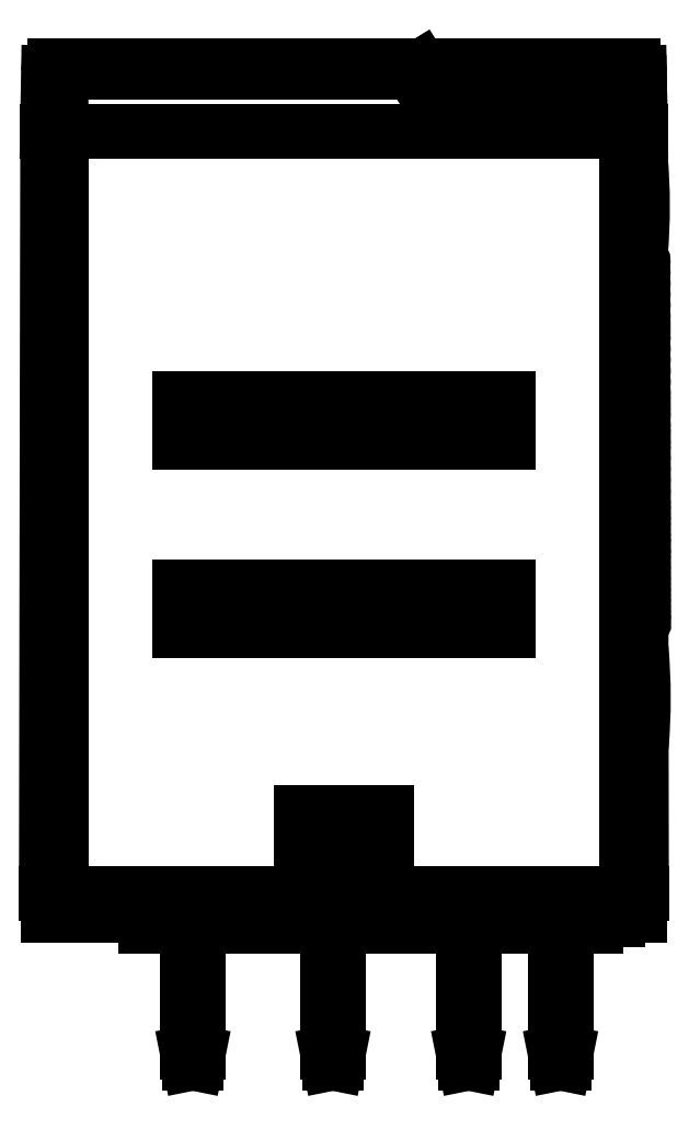
<metadata>
{"format":"dxf","ext":"dxf","renderer":"ezdxf+matplotlib","layout":"modelspace","background":"white","min_lineweight":24,"dpi":150}
</metadata>
<code>
0
SECTION
2
ENTITIES
0
LINE
8
00_COMPONENTS_1
10
29.44
20
3.837
11
29.14
21
3.837
0
LINE
8
00_COMPONENTS_1
10
25.24
20
3.837
11
24.94
21
3.837
0
LINE
8
00_COMPONENTS_1
10
19.04
20
3.837
11
18.74
21
3.837
0
LINE
8
00_COMPONENTS_1
10
12.64
20
3.837
11
12.34
21
3.837
0
LINE
8
00_COMPONENTS_1
10
12.24
20
5.087
11
12.74
21
5.087
0
LINE
8
00_COMPONENTS_1
10
18.64
20
5.087
11
19.14
21
5.087
0
LINE
8
00_COMPONENTS_1
10
24.84
20
5.087
11
25.34
21
5.087
0
LINE
8
00_COMPONENTS_1
10
29.04
20
5.087
11
29.54
21
5.087
0
LINE
8
00_COMPONENTS_4
10
23.52
20
48.68
11
23.26
21
48.52
0
LINE
8
00_COMPONENTS_3
10
30.89
20
10.14
11
16.89
21
10.14
0
LINE
8
00_COMPONENTS_3
10
10.34
20
10.14
11
14.64
21
10.14
0
LINE
8
00_COMPONENTS_3
10
16.89
20
10.34
11
30.89
21
10.34
0
LINE
8
00_COMPONENTS_3
10
14.9
20
10.44
11
16.58
21
10.44
0
LINE
8
00_COMPONENTS_3
10
30.89
20
10.44
11
31.93
21
10.44
0
LINE
8
00_COMPONENTS_3
10
5.891
20
10.64
11
16.89
21
10.64
0
LINE
8
00_COMPONENTS_3
10
22.04
20
10.64
11
32.89
21
10.64
0
LINE
8
00_COMPONENTS_4
10
5.888
20
49.14
11
5.841
21
46.44
0
LINE
8
00_COMPONENTS
10
5.791
20
11.64
11
6.616
21
11.64
0
LINE
8
00_COMPONENTS_3
10
6.616
20
11.64
11
16.74
21
11.64
0
LINE
8
00_COMPONENTS
10
16.74
20
11.64
11
22.04
21
11.64
0
LINE
8
00_COMPONENTS_3
10
22.04
20
11.64
11
32.17
21
11.64
0
LINE
8
00_COMPONENTS
10
32.17
20
11.64
11
32.99
21
11.64
0
LINE
8
00_COMPONENTS_3
10
5.891
20
10.64
11
5.891
21
11.64
0
LINE
8
00_COMPONENTS_4
10
6.488
20
49.44
11
6.488
21
49.14
0
LINE
8
00_COMPONENTS
10
6.491
20
46.44
11
6.491
21
11.64
0
LINE
8
00_COMPONENTS_3
10
6.891
20
11.64
11
6.891
21
10.64
0
LINE
8
00_COMPONENTS
10
5.791
20
11.64
11
5.852
21
46.44
0
LINE
8
00_COMPONENTS_4
10
6.441
20
46.44
11
6.488
21
49.14
0
LINE
8
00_COMPONENTS
10
21.34
20
13.14
11
17.44
21
13.14
0
LINE
8
00_COMPONENTS_3
10
21.19
20
13.24
11
17.59
21
13.24
0
LINE
8
00_COMPONENTS_3
10
21.19
20
14.24
11
17.59
21
14.24
0
LINE
8
00_COMPONENTS_3
10
21.19
20
15.24
11
17.59
21
15.24
0
LINE
8
00_COMPONENTS
10
17.44
20
15.34
11
21.34
21
15.34
0
LINE
8
00_COMPONENTS_1
10
12.24
20
4.337
11
12.34
21
3.837
0
LINE
8
00_COMPONENTS_3
10
10.34
20
10.14
11
10.34
21
10.64
0
LINE
8
00_COMPONENTS
10
11.89
20
23.64
11
11.89
21
25.64
0
LINE
8
00_COMPONENTS
10
11.89
20
32.24
11
11.89
21
34.24
0
LINE
8
00_COMPONENTS_1
10
12.24
20
10.14
11
12.24
21
4.337
0
LINE
8
00_COMPONENTS_1
10
12.74
20
4.337
11
12.74
21
10.14
0
LINE
8
00_COMPONENTS_1
10
18.64
20
4.337
11
18.74
21
3.837
0
LINE
8
00_COMPONENTS_3
10
14.64
20
10.14
11
14.64
21
10.64
0
LINE
8
00_COMPONENTS_3
10
14.9
20
10.44
11
14.9
21
10.64
0
LINE
8
00_COMPONENTS_3
10
14.93
20
10.44
11
14.93
21
10.64
0
LINE
8
00_COMPONENTS_3
10
15.97
20
10.64
11
15.97
21
10.44
0
LINE
8
00_COMPONENTS_3
10
16.16
20
10.44
11
16.16
21
10.64
0
LINE
8
00_COMPONENTS_3
10
16.58
20
10.64
11
16.58
21
10.44
0
LINE
8
00_COMPONENTS_3
10
16.74
20
11.64
11
16.74
21
10.64
0
LINE
8
00_COMPONENTS_3
10
16.89
20
10.64
11
16.89
21
10.14
0
LINE
8
00_COMPONENTS
10
17.44
20
13.14
11
17.44
21
15.34
0
LINE
8
00_COMPONENTS_3
10
17.59
20
15.24
11
17.59
21
13.24
0
LINE
8
00_COMPONENTS_1
10
12.64
20
3.837
11
12.74
21
4.337
0
LINE
8
00_COMPONENTS
10
11.89
20
23.64
11
26.89
21
23.64
0
LINE
8
00_COMPONENTS_1
10
18.64
20
10.14
11
18.64
21
4.337
0
LINE
8
00_COMPONENTS_1
10
19.14
20
4.337
11
19.14
21
10.14
0
LINE
8
00_COMPONENTS
10
11.89
20
25.64
11
26.89
21
25.64
0
LINE
8
00_COMPONENTS_3
10
21.19
20
13.24
11
21.19
21
15.24
0
LINE
8
00_COMPONENTS
10
21.34
20
15.34
11
21.34
21
13.14
0
LINE
8
00_COMPONENTS_1
10
24.84
20
4.337
11
24.94
21
3.837
0
LINE
8
00_COMPONENTS_3
10
22.04
20
11.64
11
22.04
21
10.64
0
LINE
8
00_COMPONENTS_4
10
22.52
20
49.14
11
22.52
21
49.44
0
LINE
8
00_COMPONENTS_4
10
22.91
20
49.44
11
22.91
21
49.4
0
LINE
8
00_COMPONENTS_1
10
24.84
20
10.14
11
24.84
21
4.337
0
LINE
8
00_COMPONENTS_1
10
19.04
20
3.837
11
19.14
21
4.337
0
LINE
8
00_COMPONENTS_1
10
29.04
20
4.337
11
29.14
21
3.837
0
LINE
8
00_COMPONENTS_1
10
25.34
20
4.337
11
25.34
21
10.14
0
LINE
8
00_COMPONENTS
10
11.89
20
32.24
11
26.89
21
32.24
0
LINE
8
00_COMPONENTS
10
26.89
20
23.64
11
26.89
21
25.64
0
LINE
8
00_COMPONENTS
10
26.89
20
32.24
11
26.89
21
34.24
0
LINE
8
00_COMPONENTS
10
11.89
20
34.24
11
26.89
21
34.24
0
LINE
8
00_COMPONENTS_1
10
29.04
20
10.14
11
29.04
21
4.337
0
LINE
8
00_COMPONENTS_1
10
29.54
20
4.337
11
29.54
21
10.14
0
LINE
8
00_COMPONENTS_1
10
25.24
20
3.837
11
25.34
21
4.337
0
LINE
8
00_COMPONENTS_3
10
30.89
20
10.14
11
30.89
21
10.64
0
LINE
8
00_COMPONENTS_3
10
31.32
20
10.64
11
31.32
21
10.44
0
LINE
8
00_COMPONENTS_3
10
31.51
20
10.44
11
31.51
21
10.64
0
LINE
8
00_COMPONENTS_3
10
31.89
20
10.64
11
31.89
21
11.64
0
LINE
8
00_COMPONENTS_3
10
31.93
20
10.64
11
31.93
21
10.44
0
LINE
8
00_COMPONENTS_4
10
32.32
20
47.54
11
32.34
21
46.44
0
LINE
8
00_COMPONENTS_4
10
32.6
20
48.68
11
32.62
21
47.84
0
LINE
8
00_COMPONENTS_4
10
32.59
20
49.4
11
32.6
21
48.94
0
LINE
8
00_COMPONENTS_4
10
32.94
20
46.44
11
32.89
21
49.14
0
LINE
8
00_COMPONENTS
10
32.93
20
46.44
11
32.99
21
11.64
0
LINE
8
00_COMPONENTS
10
32.29
20
11.64
11
32.29
21
46.44
0
LINE
8
00_COMPONENTS_4
10
32.32
20
47.54
11
32.32
21
47.84
0
LINE
8
00_COMPONENTS_4
10
32.59
20
49.4
11
32.59
21
49.44
0
LINE
8
00_COMPONENTS_4
10
32.6
20
48.68
11
32.6
21
48.94
0
LINE
8
00_COMPONENTS_3
10
32.89
20
11.64
11
32.89
21
10.64
0
LINE
8
00_COMPONENTS_1
10
29.44
20
3.837
11
29.54
21
4.337
0
LINE
8
00_COMPONENTS_4
10
22.52
20
49.14
11
23.52
21
47.54
0
LINE
8
00_COMPONENTS_4
10
23.69
20
47.84
11
22.78
21
49.3
0
LINE
8
00_COMPONENTS_4
10
23.19
20
48.94
11
22.91
21
49.4
0
LINE
8
00_COMPONENTS_4
10
24.04
20
47.84
11
23.52
21
48.68
0
LINE
8
00_COMPONENTS
10
6.441
20
46.44
11
32.34
21
46.44
0
LINE
8
00_COMPONENTS_4
10
5.841
20
46.44
11
32.94
21
46.44
0
LINE
8
00_COMPONENTS_4
10
32.32
20
47.54
11
23.52
21
47.54
0
LINE
8
00_COMPONENTS_4
10
23.69
20
47.84
11
32.62
21
47.84
0
LINE
8
00_COMPONENTS_4
10
32.9
20
48.69
11
32.6
21
48.68
0
LINE
8
00_COMPONENTS_4
10
32.6
20
48.68
11
23.52
21
48.68
0
LINE
8
00_COMPONENTS_4
10
23.19
20
48.94
11
32.6
21
48.94
0
LINE
8
00_COMPONENTS_4
10
22.52
20
49.14
11
6.488
21
49.14
0
LINE
8
00_COMPONENTS_4
10
32.59
20
49.4
11
22.91
21
49.4
0
LINE
8
00_COMPONENTS_4
10
6.188
20
49.44
11
32.59
21
49.44
0
ARC
8
00_COMPONENTS_4
10
6.009
20
-3.034
40
52.18
50
89.47
51
89.94
0
ARC
8
00_COMPONENTS
10
7.713
20
20.54
40
25.36
50
355
51
5.19
0
ARC
8
00_COMPONENTS
10
7.673
20
43.04
40
25.36
50
355
51
5.19
0
ARC
8
00_COMPONENTS_4
10
6.188
20
49.14
40
0.3
50
90
51
179
0
ARC
8
00_COMPONENTS_4
10
32.8
20
-4.634
40
52.18
50
90.06
51
90.53
0
ARC
8
00_COMPONENTS_4
10
22.52
20
49.14
40
0.3
50
32.01
51
90
0
ARC
8
00_COMPONENTS
10
32.95
20
35.51
40
0.125
50
270.1
51
90.1
0
ARC
8
00_COMPONENTS
10
32.97
20
24.01
40
0.125
50
270.1
51
90.1
0
ARC
8
00_COMPONENTS
10
32.97
20
24.51
40
0.125
50
270.1
51
90.1
0
ARC
8
00_COMPONENTS
10
32.97
20
25.01
40
0.125
50
270.1
51
90.1
0
ARC
8
00_COMPONENTS
10
32.97
20
25.51
40
0.125
50
270.1
51
90.1
0
ARC
8
00_COMPONENTS
10
32.97
20
26.01
40
0.125
50
270.1
51
90.1
0
ARC
8
00_COMPONENTS
10
32.96
20
26.51
40
0.125
50
270.1
51
90.1
0
ARC
8
00_COMPONENTS
10
32.96
20
27.01
40
0.125
50
270.1
51
90.1
0
ARC
8
00_COMPONENTS
10
32.96
20
27.51
40
0.125
50
270.1
51
90.1
0
ARC
8
00_COMPONENTS
10
32.96
20
28.01
40
0.125
50
270.1
51
90.1
0
ARC
8
00_COMPONENTS
10
32.96
20
28.51
40
0.125
50
270.1
51
90.1
0
ARC
8
00_COMPONENTS
10
32.96
20
29.01
40
0.125
50
270.1
51
90.1
0
ARC
8
00_COMPONENTS
10
32.96
20
29.51
40
0.125
50
270.1
51
90.1
0
ARC
8
00_COMPONENTS
10
32.96
20
30.01
40
0.125
50
270.1
51
90.1
0
ARC
8
00_COMPONENTS
10
32.96
20
30.51
40
0.125
50
270.1
51
90.1
0
ARC
8
00_COMPONENTS
10
32.96
20
31.01
40
0.125
50
270.1
51
90.1
0
ARC
8
00_COMPONENTS
10
32.96
20
31.51
40
0.125
50
270.1
51
90.1
0
ARC
8
00_COMPONENTS
10
32.96
20
32.01
40
0.125
50
270.1
51
90.1
0
ARC
8
00_COMPONENTS
10
32.95
20
32.51
40
0.125
50
270.1
51
90.1
0
ARC
8
00_COMPONENTS
10
32.95
20
33.01
40
0.125
50
270.1
51
90.1
0
ARC
8
00_COMPONENTS
10
32.95
20
33.51
40
0.125
50
270.1
51
90.1
0
ARC
8
00_COMPONENTS
10
32.95
20
34.01
40
0.125
50
270.1
51
90.1
0
ARC
8
00_COMPONENTS
10
32.95
20
34.51
40
0.125
50
270.1
51
90.1
0
ARC
8
00_COMPONENTS
10
32.95
20
35.01
40
0.125
50
270.1
51
90.1
0
ARC
8
00_COMPONENTS
10
32.95
20
36.01
40
0.125
50
270.1
51
90.1
0
ARC
8
00_COMPONENTS
10
32.95
20
36.51
40
0.125
50
270.1
51
90.1
0
ARC
8
00_COMPONENTS_4
10
32.62
20
47.54
40
0.3
50
0.9999
51
90
0
ARC
8
00_COMPONENTS_4
10
32.59
20
49.14
40
0.3
50
0.9999
51
90
0
ARC
8
00_COMPONENTS
10
32.95
20
37.01
40
0.125
50
270.1
51
90.1
0
ARC
8
00_COMPONENTS
10
32.95
20
37.51
40
0.125
50
270.1
51
90.1
0
ARC
8
00_COMPONENTS
10
32.94
20
38.01
40
0.125
50
270.1
51
90.1
0
ARC
8
00_COMPONENTS
10
32.94
20
38.51
40
0.125
50
270.1
51
90.1
0
ARC
8
00_COMPONENTS
10
32.94
20
39.01
40
0.125
50
270.1
51
90.1
0
ARC
8
00_COMPONENTS
10
32.94
20
39.51
40
0.125
50
270.1
51
90.1
0
ARC
8
00_COMPONENTS
10
32.94
20
40.01
40
0.125
50
270.1
51
90.1
0
ARC
8
00_COMPONENTS
10
32.94
20
40.51
40
0.125
50
270.1
51
90.1
0
SPLINE
8
00_COMPONENTS_4
70
0
71
3
72
15
73
11
74
0
42
1e-07
43
1e-07
44
1e-10
40
0
40
0
40
0
40
0
40
0.1359
40
0.2766
40
0.4178
40
0.554
40
0.6813
40
0.7977
40
0.9032
40
1
40
1
40
1
40
1
10
32.75
20
47.54
30
0
10
32.75
20
47.56
30
0
10
32.74
20
47.6
30
0
10
32.73
20
47.65
30
0
10
32.71
20
47.7
30
0
10
32.68
20
47.75
30
0
10
32.65
20
47.79
30
0
10
32.61
20
47.82
30
0
10
32.57
20
47.83
30
0
10
32.55
20
47.84
30
0
10
32.53
20
47.84
30
0
0
SPLINE
8
00_COMPONENTS_4
70
0
71
3
72
29
73
25
74
0
42
1e-07
43
1e-07
44
1e-10
40
0
40
0
40
0
40
0
40
0.0004016
40
0.001471
40
0.003227
40
0.005667
40
0.008786
40
0.01258
40
0.02216
40
0.03435
40
0.04911
40
0.06637
40
0.08602
40
0.1079
40
0.1321
40
0.1863
40
0.248
40
0.3162
40
0.39
40
0.4685
40
0.5511
40
0.637
40
0.8161
40
1
40
1
40
1
40
1
10
23.69
20
47.84
30
0
10
23.69
20
47.84
30
0
10
23.69
20
47.84
30
0
10
23.69
20
47.84
30
0
10
23.69
20
47.84
30
0
10
23.69
20
47.84
30
0
10
23.69
20
47.83
30
0
10
23.69
20
47.83
30
0
10
23.69
20
47.83
30
0
10
23.68
20
47.83
30
0
10
23.68
20
47.82
30
0
10
23.68
20
47.82
30
0
10
23.68
20
47.81
30
0
10
23.67
20
47.81
30
0
10
23.67
20
47.8
30
0
10
23.66
20
47.78
30
0
10
23.65
20
47.76
30
0
10
23.64
20
47.74
30
0
10
23.62
20
47.72
30
0
10
23.61
20
47.7
30
0
10
23.6
20
47.67
30
0
10
23.58
20
47.64
30
0
10
23.55
20
47.6
30
0
10
23.53
20
47.56
30
0
10
23.52
20
47.54
30
0
0
SPLINE
8
00_COMPONENTS_4
70
0
71
3
72
18
73
14
74
0
42
1e-07
43
1e-07
44
1e-10
40
0
40
0
40
0
40
0
40
0.083
40
0.1601
40
0.232
40
0.3023
40
0.3796
40
0.4883
40
0.5713
40
0.6876
40
0.76
40
0.8386
40
1
40
1
40
1
40
1
10
22.78
20
49.3
30
0
10
22.78
20
49.3
30
0
10
22.77
20
49.31
30
0
10
22.76
20
49.33
30
0
10
22.76
20
49.34
30
0
10
22.76
20
49.36
30
0
10
22.77
20
49.38
30
0
10
22.79
20
49.39
30
0
10
22.81
20
49.4
30
0
10
22.83
20
49.4
30
0
10
22.85
20
49.4
30
0
10
22.88
20
49.4
30
0
10
22.9
20
49.4
30
0
10
22.91
20
49.4
30
0
0
SPLINE
8
00_COMPONENTS_4
70
0
71
3
72
11
73
7
74
0
42
1e-07
43
1e-07
44
1e-10
40
0
40
0
40
0
40
0
40
0.2304
40
0.4773
40
0.737
40
1
40
1
40
1
40
1
10
22.94
20
49.04
30
0
10
22.95
20
49.03
30
0
10
22.98
20
48.99
30
0
10
23.04
20
48.95
30
0
10
23.11
20
48.94
30
0
10
23.17
20
48.94
30
0
10
23.19
20
48.94
30
0
0
SPLINE
8
00_COMPONENTS_4
70
0
71
3
72
23
73
19
74
0
42
1e-07
43
1e-07
44
1e-10
40
0
40
0
40
0
40
0
40
0.001297
40
0.004565
40
0.009899
40
0.0173
40
0.02676
40
0.03825
40
0.06732
40
0.1044
40
0.1492
40
0.2018
40
0.262
40
0.3296
40
0.4046
40
0.5758
40
0.7746
40
1
40
1
40
1
40
1
10
5.888
20
49.14
30
0
10
5.888
20
49.14
30
0
10
5.888
20
49.14
30
0
10
5.889
20
49.14
30
0
10
5.89
20
49.14
30
0
10
5.891
20
49.14
30
0
10
5.893
20
49.14
30
0
10
5.896
20
49.14
30
0
10
5.9
20
49.14
30
0
10
5.907
20
49.14
30
0
10
5.915
20
49.14
30
0
10
5.924
20
49.14
30
0
10
5.935
20
49.14
30
0
10
5.946
20
49.14
30
0
10
5.965
20
49.14
30
0
10
5.991
20
49.14
30
0
10
6.026
20
49.14
30
0
10
6.051
20
49.14
30
0
10
6.064
20
49.14
30
0
0
SPLINE
8
00_COMPONENTS_4
70
0
71
3
72
15
73
11
74
0
42
1e-07
43
1e-07
44
1e-10
40
0
40
0
40
0
40
0
40
0.1359
40
0.2766
40
0.4178
40
0.554
40
0.6813
40
0.7977
40
0.9032
40
1
40
1
40
1
40
1
10
6.064
20
49.14
30
0
10
6.064
20
49.16
30
0
10
6.067
20
49.2
30
0
10
6.079
20
49.25
30
0
10
6.099
20
49.3
30
0
10
6.126
20
49.35
30
0
10
6.159
20
49.39
30
0
10
6.197
20
49.42
30
0
10
6.236
20
49.43
30
0
10
6.263
20
49.44
30
0
10
6.276
20
49.44
30
0
0
SPLINE
8
00_COMPONENTS_4
70
0
71
3
72
12
73
8
74
0
42
1e-07
43
1e-07
44
1e-10
40
0
40
0
40
0
40
0
40
0.2716
40
0.4055
40
0.5367
40
0.7859
40
1
40
1
40
1
40
1
10
23.52
20
48.68
30
0
10
23.49
20
48.71
30
0
10
23.44
20
48.74
30
0
10
23.38
20
48.79
30
0
10
23.33
20
48.83
30
0
10
23.26
20
48.88
30
0
10
23.21
20
48.92
30
0
10
23.19
20
48.94
30
0
0
SPLINE
8
00_COMPONENTS_4
70
0
71
3
72
14
73
10
74
0
42
1e-07
43
1e-07
44
1e-10
40
0
40
0
40
0
40
0
40
0.2655
40
0.3956
40
0.5226
40
0.646
40
0.7662
40
0.8839
40
1
40
1
40
1
40
1
10
32.6
20
48.94
30
0
10
32.64
20
48.94
30
0
10
32.7
20
48.93
30
0
10
32.77
20
48.9
30
0
10
32.81
20
48.87
30
0
10
32.85
20
48.83
30
0
10
32.88
20
48.79
30
0
10
32.9
20
48.74
30
0
10
32.9
20
48.71
30
0
10
32.9
20
48.69
30
0
0
SPLINE
8
00_COMPONENTS_4
70
0
71
3
72
14
73
10
74
0
42
1e-07
43
1e-07
44
1e-10
40
0
40
0
40
0
40
0
40
0.1161
40
0.2339
40
0.3542
40
0.4777
40
0.6047
40
0.7348
40
1
40
1
40
1
40
1
10
32.89
20
49.14
30
0
10
32.89
20
49.16
30
0
10
32.89
20
49.19
30
0
10
32.87
20
49.24
30
0
10
32.84
20
49.29
30
0
10
32.8
20
49.32
30
0
10
32.76
20
49.36
30
0
10
32.69
20
49.39
30
0
10
32.63
20
49.4
30
0
10
32.59
20
49.4
30
0
0
SPLINE
8
00_COMPONENTS_4
70
0
71
3
72
23
73
19
74
0
42
1e-07
43
1e-07
44
1e-10
40
0
40
0
40
0
40
0
40
0.2254
40
0.4242
40
0.5954
40
0.6704
40
0.738
40
0.7982
40
0.8508
40
0.8956
40
0.9327
40
0.9617
40
0.9732
40
0.9827
40
0.9901
40
0.9954
40
0.9987
40
1
40
1
40
1
40
1
10
32.75
20
47.54
30
0
10
32.76
20
47.54
30
0
10
32.78
20
47.54
30
0
10
32.82
20
47.54
30
0
10
32.84
20
47.54
30
0
10
32.86
20
47.54
30
0
10
32.88
20
47.54
30
0
10
32.89
20
47.54
30
0
10
32.89
20
47.54
30
0
10
32.9
20
47.54
30
0
10
32.91
20
47.54
30
0
10
32.91
20
47.54
30
0
10
32.92
20
47.54
30
0
10
32.92
20
47.54
30
0
10
32.92
20
47.54
30
0
10
32.92
20
47.54
30
0
10
32.92
20
47.54
30
0
10
32.92
20
47.54
30
0
10
32.92
20
47.54
30
0
0
SPLINE
8
00_COMPONENTS_4
70
0
71
3
72
24
73
20
74
0
42
1e-07
43
1e-07
44
1e-10
40
0
40
0
40
0
40
0
40
0.001409
40
0.005093
40
0.01113
40
0.01953
40
0.03026
40
0.04332
40
0.05869
40
0.07633
40
0.1182
40
0.1685
40
0.2269
40
0.2927
40
0.3653
40
0.444
40
0.6168
40
0.8047
40
1
40
1
40
1
40
1
10
22.78
20
49.3
30
0
10
22.78
20
49.3
30
0
10
22.78
20
49.3
30
0
10
22.78
20
49.3
30
0
10
22.78
20
49.29
30
0
10
22.77
20
49.29
30
0
10
22.77
20
49.29
30
0
10
22.77
20
49.29
30
0
10
22.76
20
49.29
30
0
10
22.76
20
49.28
30
0
10
22.75
20
49.28
30
0
10
22.73
20
49.27
30
0
10
22.72
20
49.26
30
0
10
22.7
20
49.25
30
0
10
22.68
20
49.24
30
0
10
22.66
20
49.22
30
0
10
22.62
20
49.2
30
0
10
22.57
20
49.17
30
0
10
22.54
20
49.15
30
0
10
22.52
20
49.14
30
0
0
ENDSEC
0
EOF

</code>
